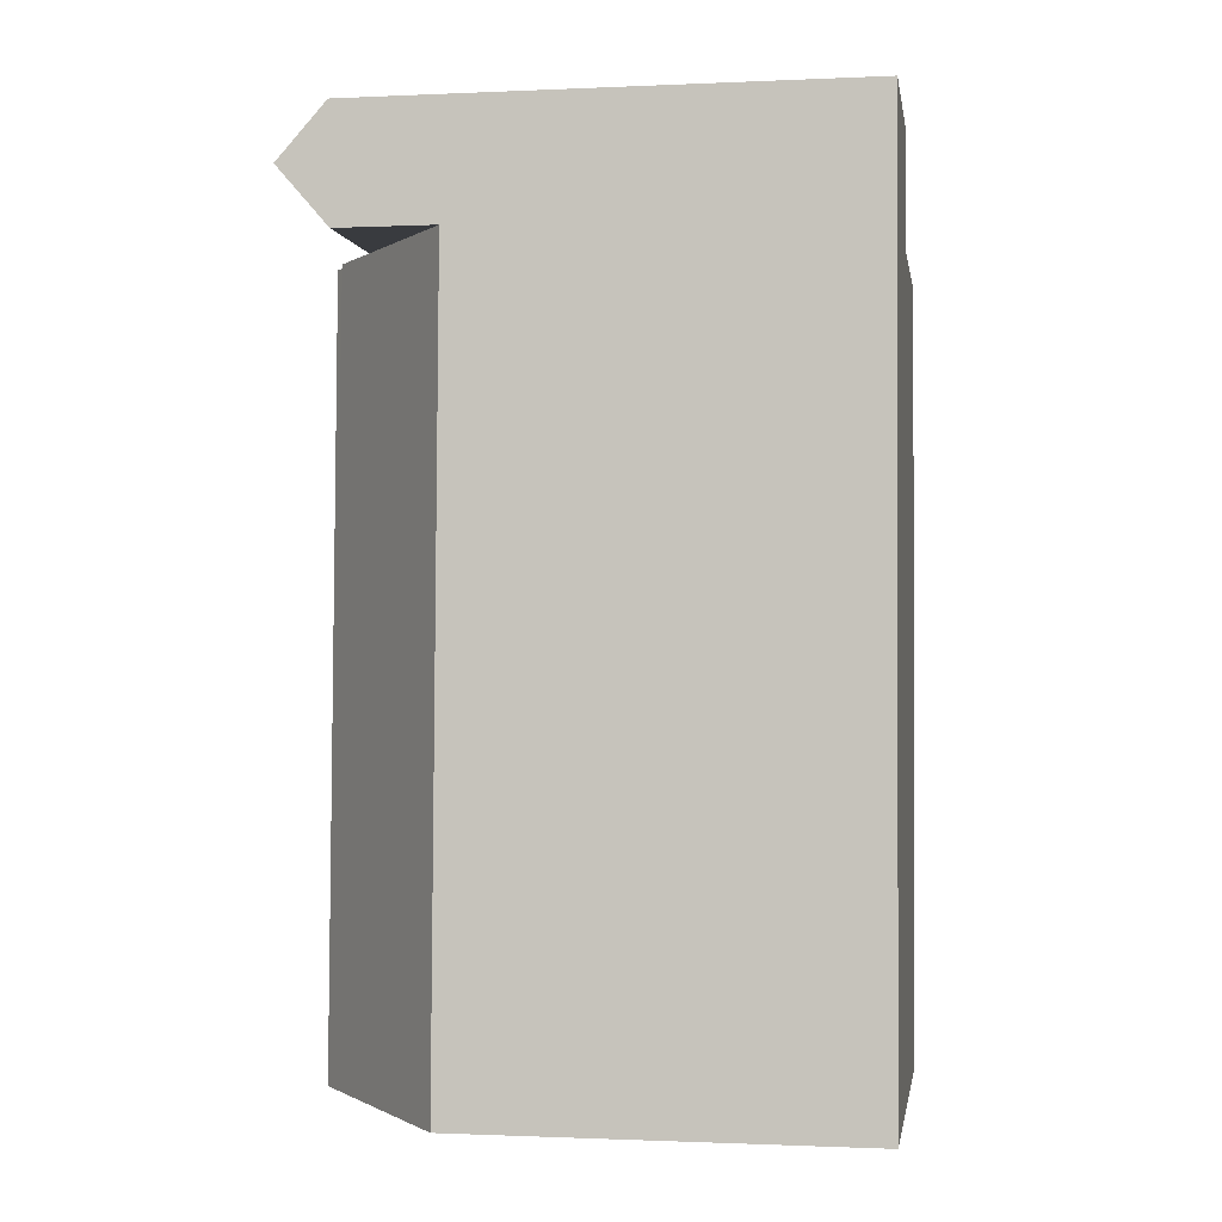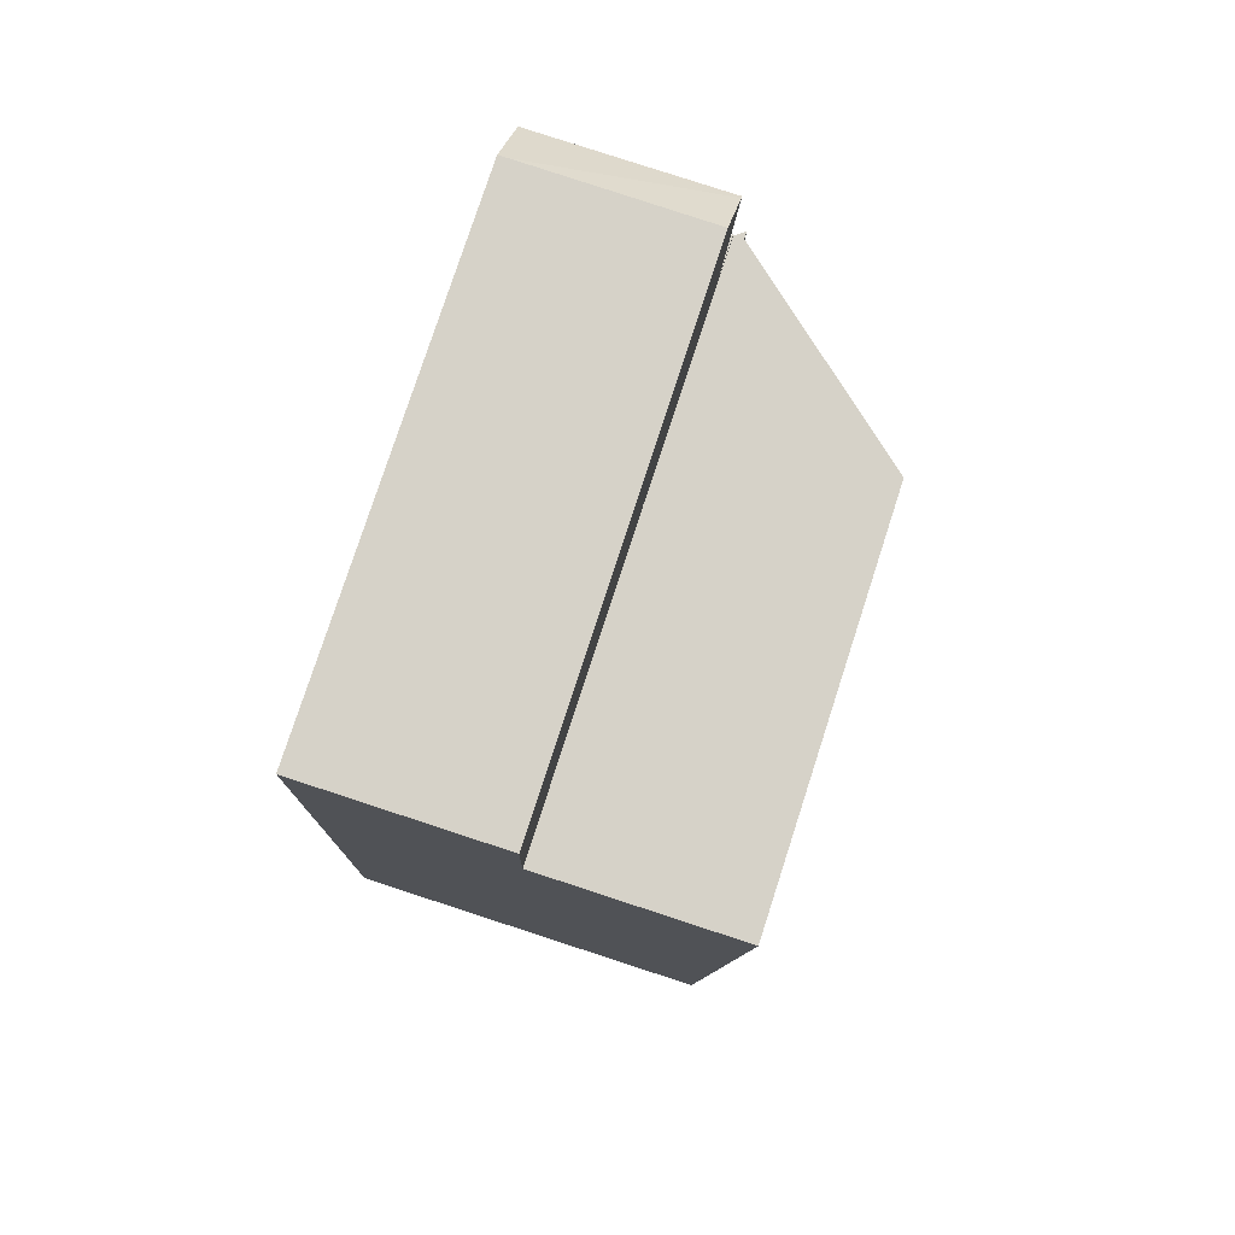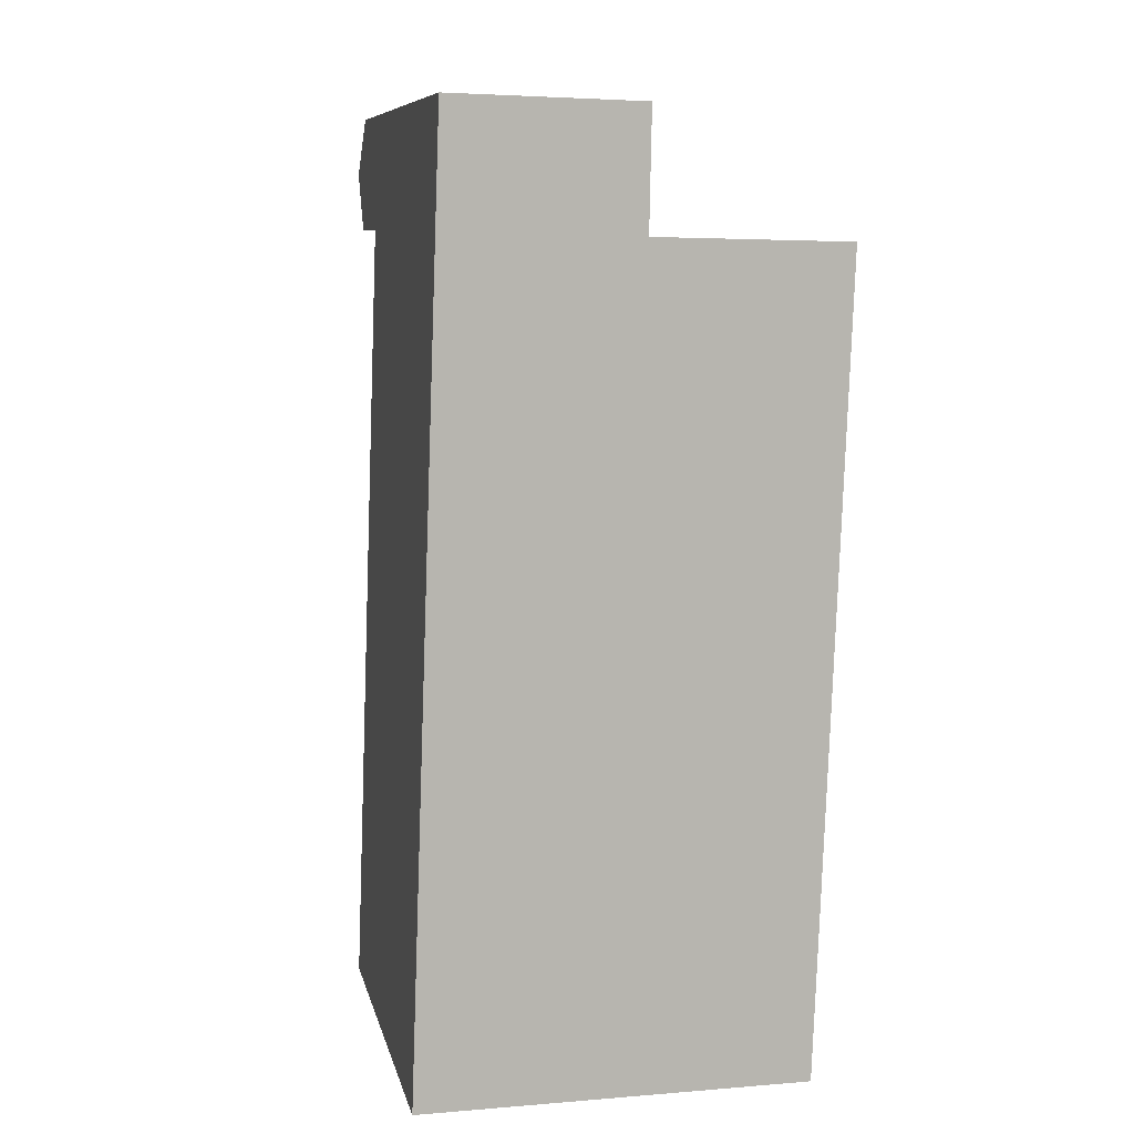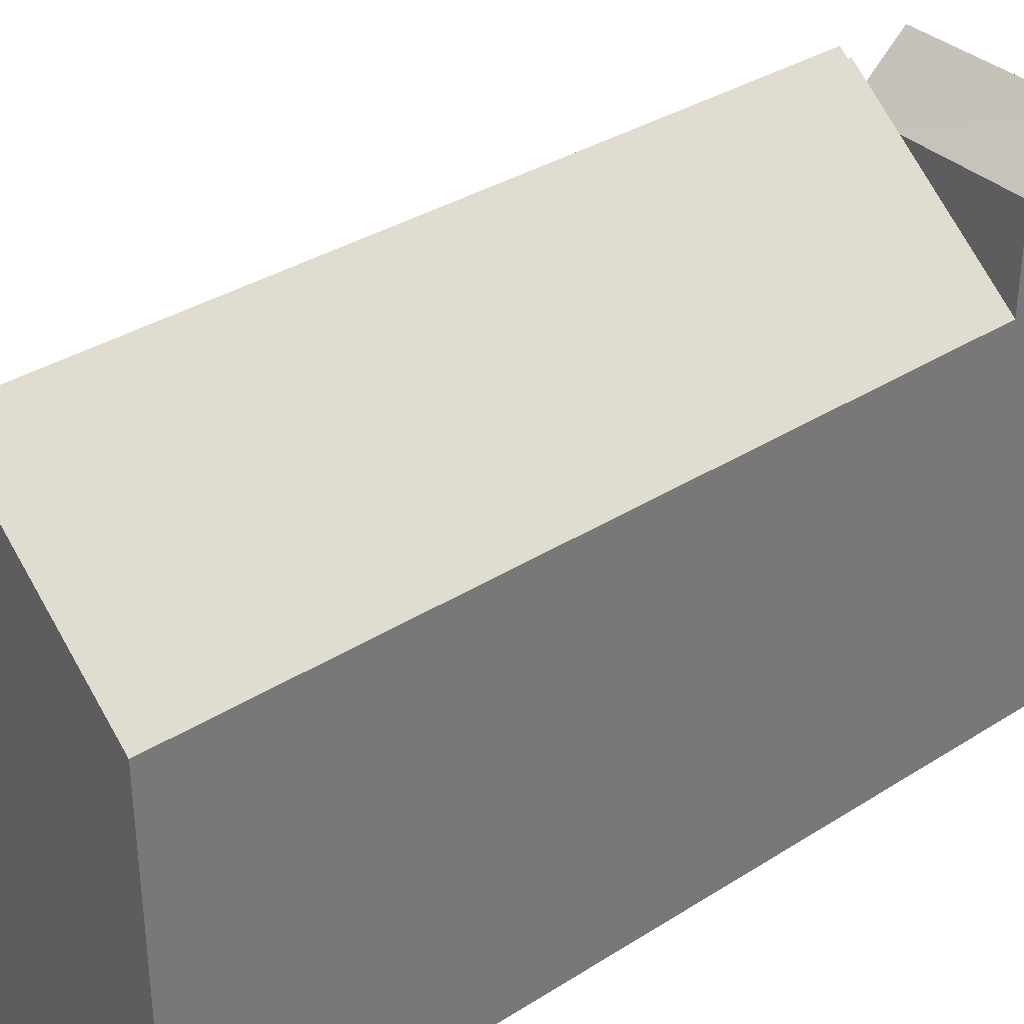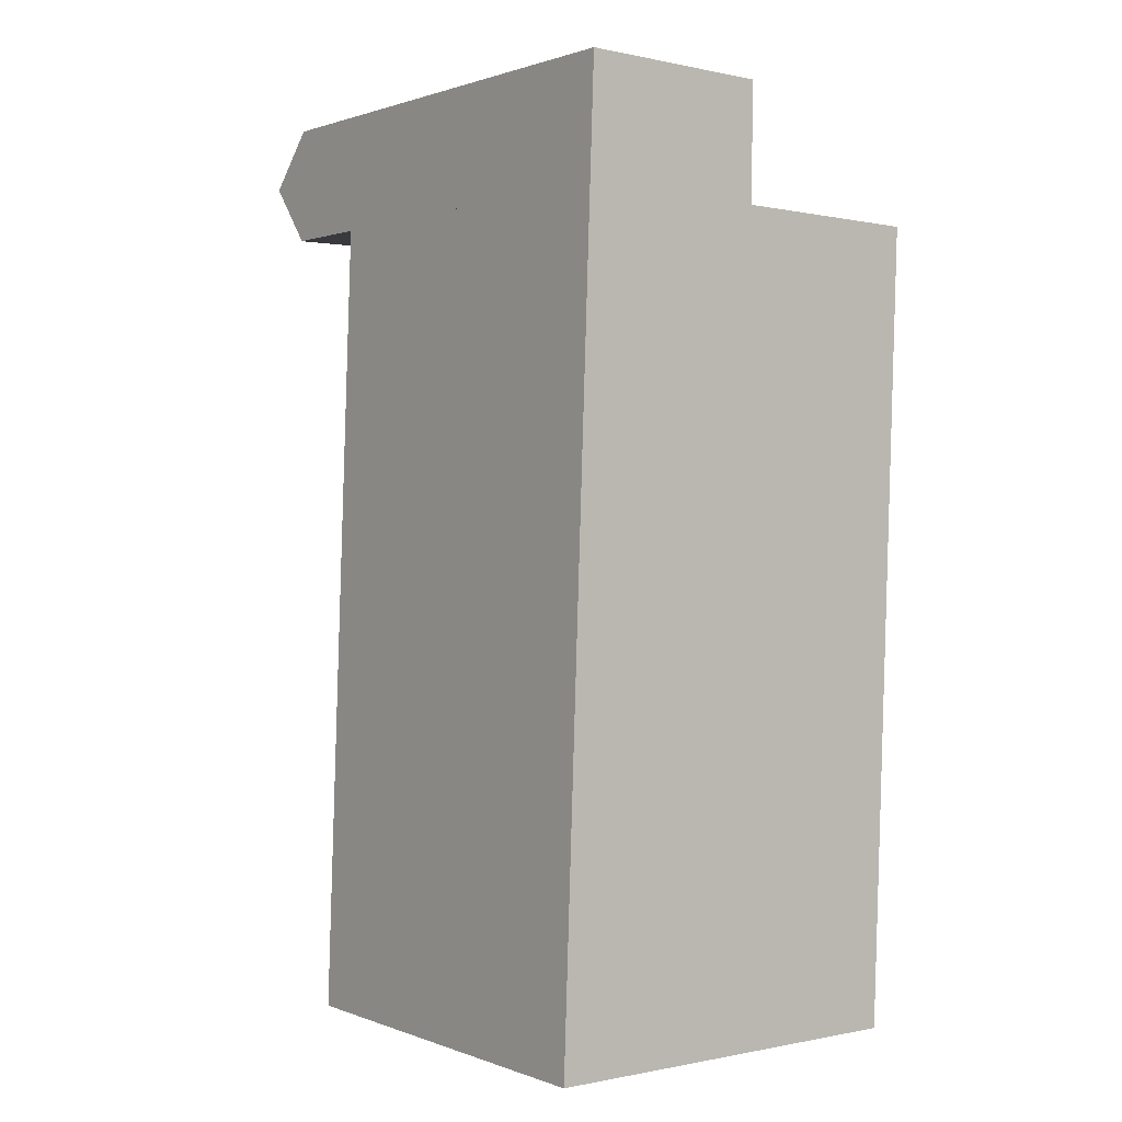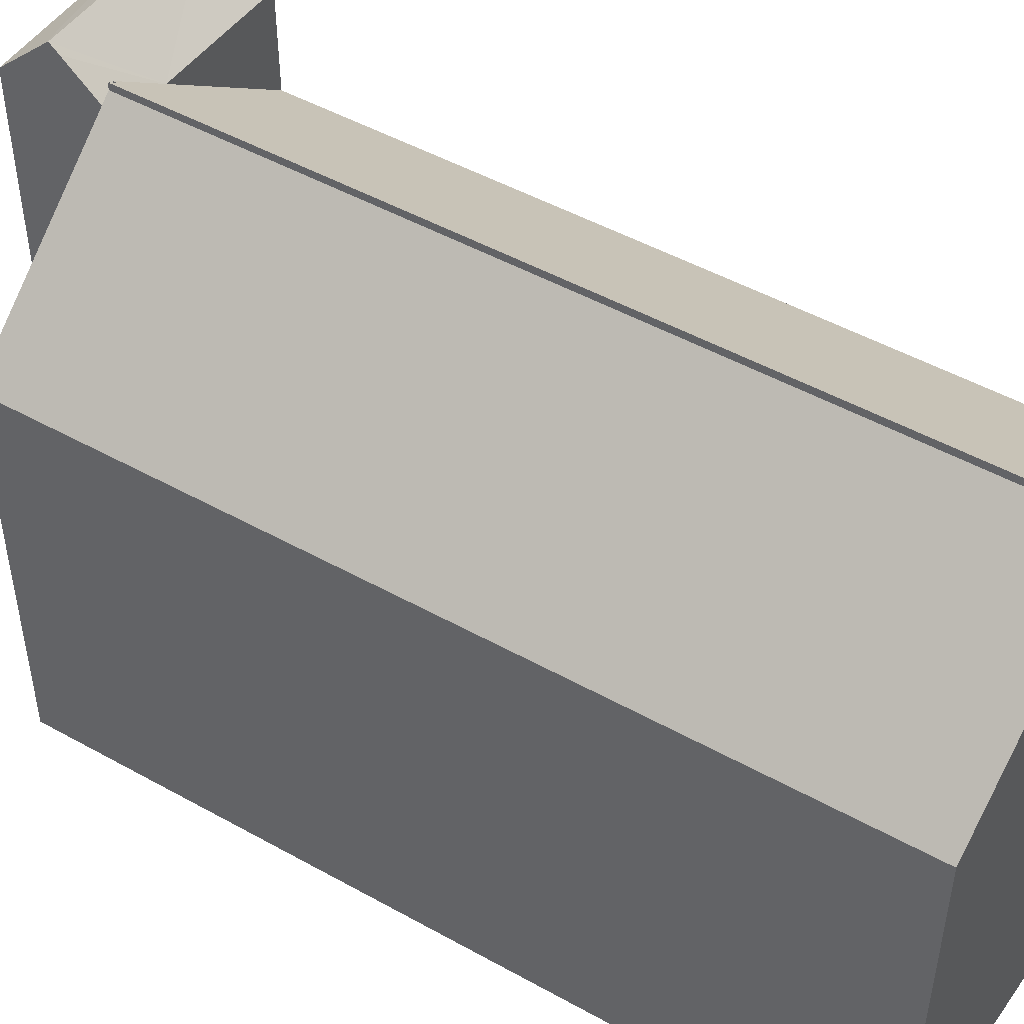
<metadata>
{"format":"obj","ext":"obj","renderer":"f3d","projection":"perspective","resolution":1024,"background":"white","views":[{"elev":-1.0,"azim":-80.6,"up":"+Z"},{"elev":78.3,"azim":18.0,"up":"+Z"},{"elev":9.0,"azim":-12.3,"up":"+Z"},{"elev":34.6,"azim":-128.3,"up":"+Y"},{"elev":1.0,"azim":-36.8,"up":"+Z"},{"elev":48.6,"azim":124.0,"up":"+Y"}]}
</metadata>
<code>
v  5.596 15.58 -0.011
v  6.134 15.37 22.28
v  6.402 15.58 22.27
v  4.552 14.18 22.39
v  0.81 11.35 22.4
v  0.389 11.35 10.76
v  0 11.35 6.952e-16
v  6.136 15.37 22.39
v  6.136 -1.371e-15 22.39
v  0.81 -1.371e-15 22.4
v  4.552 -1.371e-15 22.39
v  6.402 -1.364e-15 22.27
v  6.134 -1.364e-15 22.28
v  5.596 6.736e-19 -0.011
v  0 0 0
v  0.389 -6.588e-16 10.76
v  0.81 14.18 22.4
v  0.87 15.63 24.05
v  6.166 15.67 24.02
v  0.871 15.67 24.1
v  6.161 15.43 23.75
v  6.136 14.18 22.39
v  1.179 14.27 25.69
v  0.929 14.27 25.7
v  6.168 15.59 24.11
v  6.194 14.27 25.55
v  0.87 -1.473e-15 24.05
v  0.929 -1.574e-15 25.7
v  0.871 -1.476e-15 24.1
v  6.194 -1.564e-15 25.55
v  1.179 -1.573e-15 25.69
v  6.161 -1.455e-15 23.75
v  6.166 -1.471e-15 24.02
v  6.168 -1.476e-15 24.11
v  5.596 15.37 -0.011
v  11.12 11.09 10.76
v  10.73 11.1 -0.021
v  6.402 15.37 22.27
v  11.17 11.09 11.94
v  11.31 11.09 15.94
v  11.54 11.09 22.15
v  11.54 -1.356e-15 22.15
v  11.16 11.09 11.72
v  11.31 -9.759e-16 15.94
v  11.17 -7.313e-16 11.94
v  11.16 -7.176e-16 11.72
v  11.12 -6.588e-16 10.76
v  10.73 1.286e-18 -0.021
g defaultobject
f 1 2 3
f 2 1 4
f 4 1 5
f 5 1 6
f 6 1 7
f 4 8 2
f 4 9 8
f 9 4 5
f 9 5 10
f 9 10 11
f 2 12 3
f 12 2 13
f 8 13 2
f 13 8 9
f 12 1 3
f 1 12 14
f 14 7 1
f 7 14 15
f 6 10 5
f 10 6 7
f 10 7 16
f 16 7 15
f 16 11 10
f 11 16 9
f 9 16 13
f 13 16 12
f 12 16 14
f 14 16 15
f 4 17 18
f 19 18 20
f 18 19 4
f 4 19 21
f 4 21 22
f 23 20 24
f 20 23 25
f 20 25 19
f 25 23 26
f 9 4 22
f 4 9 17
f 17 9 10
f 10 9 11
f 18 24 20
f 24 18 17
f 24 17 10
f 24 10 27
f 24 27 28
f 28 27 29
f 28 23 24
f 23 28 26
f 26 28 30
f 30 28 31
f 25 21 19
f 21 25 26
f 21 26 22
f 22 26 30
f 22 30 32
f 22 32 9
f 32 30 33
f 33 30 34
f 11 27 10
f 27 11 29
f 29 11 28
f 28 11 31
f 31 11 9
f 31 9 32
f 31 32 30
f 30 32 33
f 30 33 34
f 35 36 37
f 36 35 38
f 36 38 39
f 39 38 40
f 40 38 41
f 35 12 38
f 12 35 14
f 12 41 38
f 41 12 42
f 42 40 41
f 40 42 39
f 39 42 43
f 43 42 36
f 36 42 37
f 37 42 44
f 37 44 45
f 37 45 46
f 37 46 47
f 37 47 48
f 37 14 35
f 14 37 48
f 14 42 12
f 42 14 44
f 44 14 45
f 45 14 47
f 47 14 48

</code>
